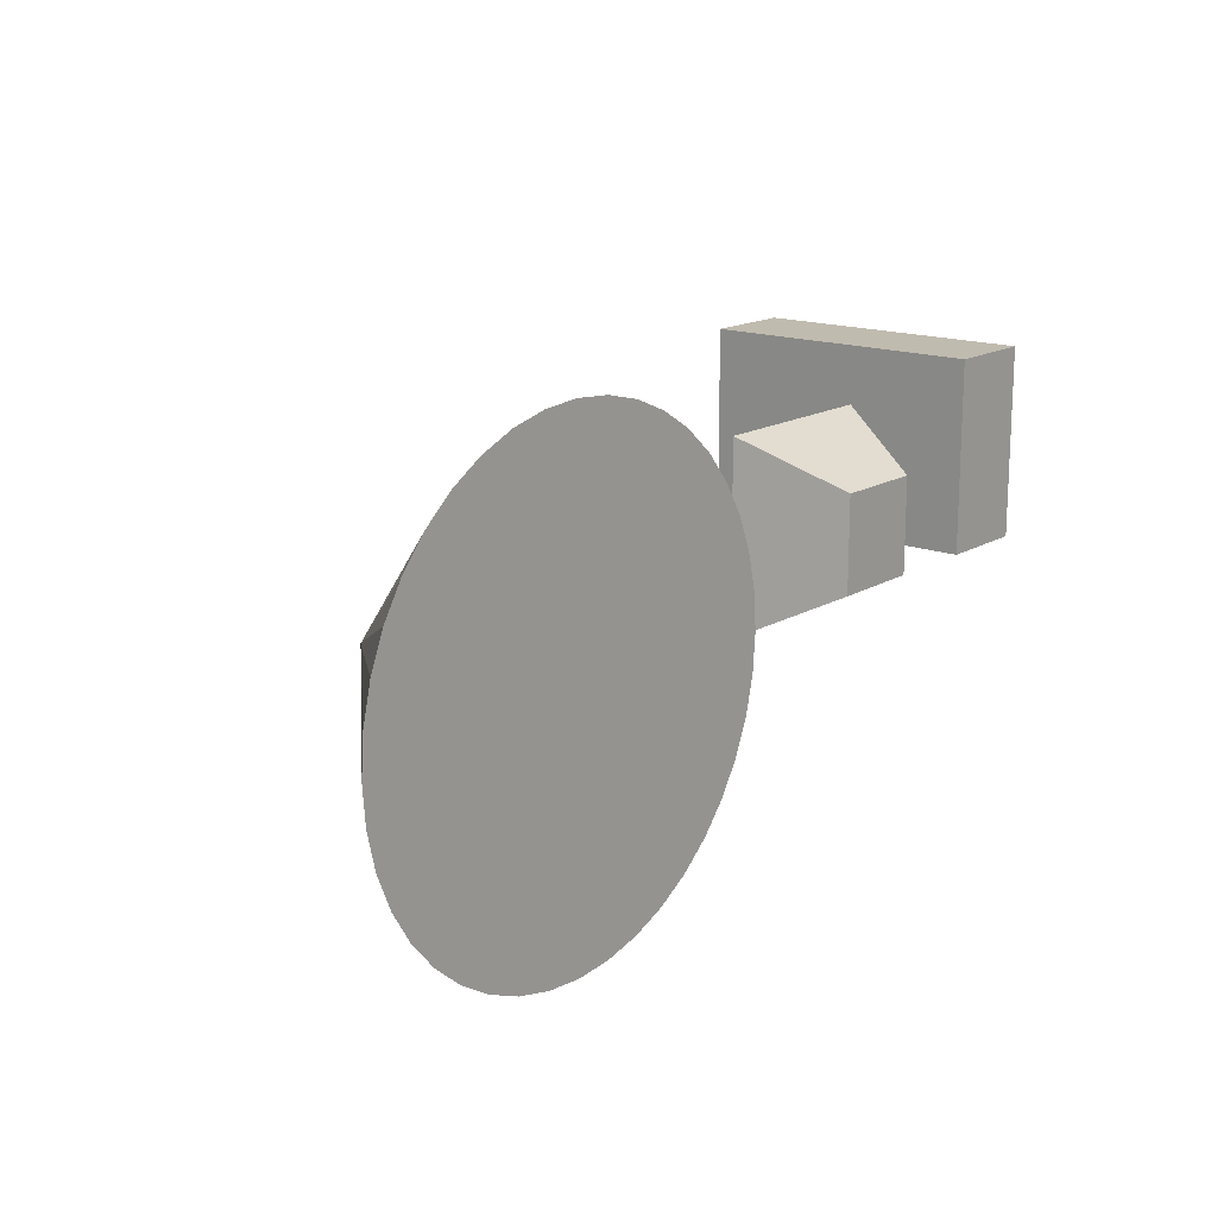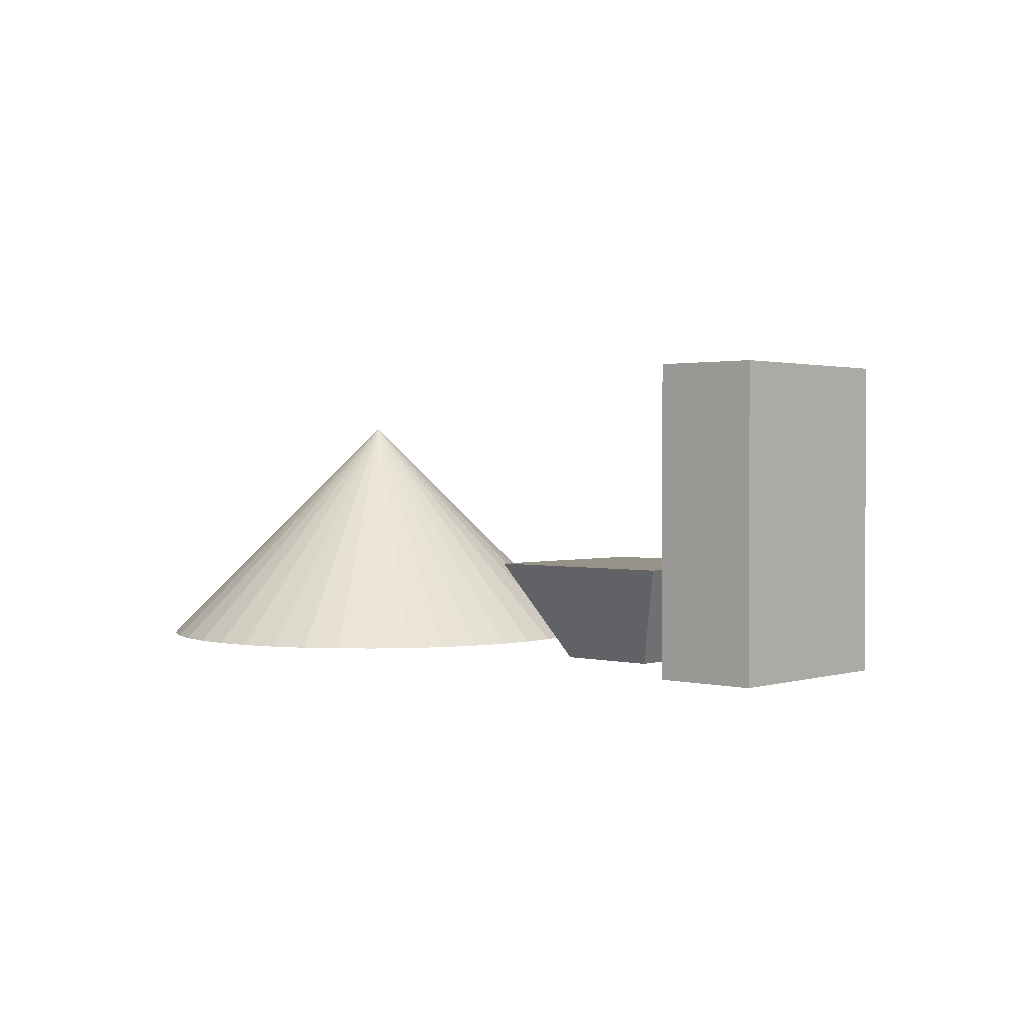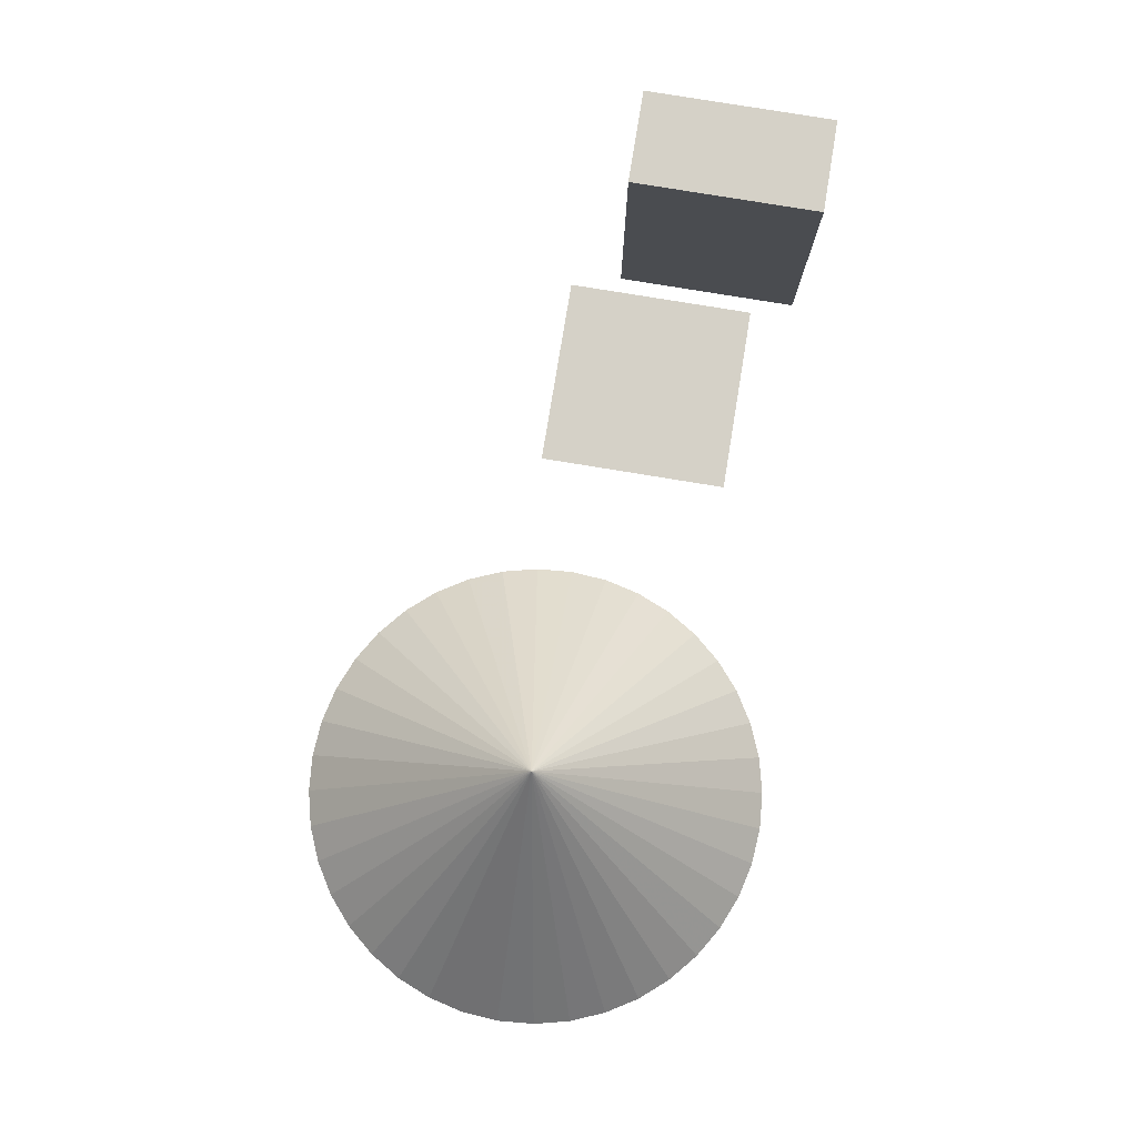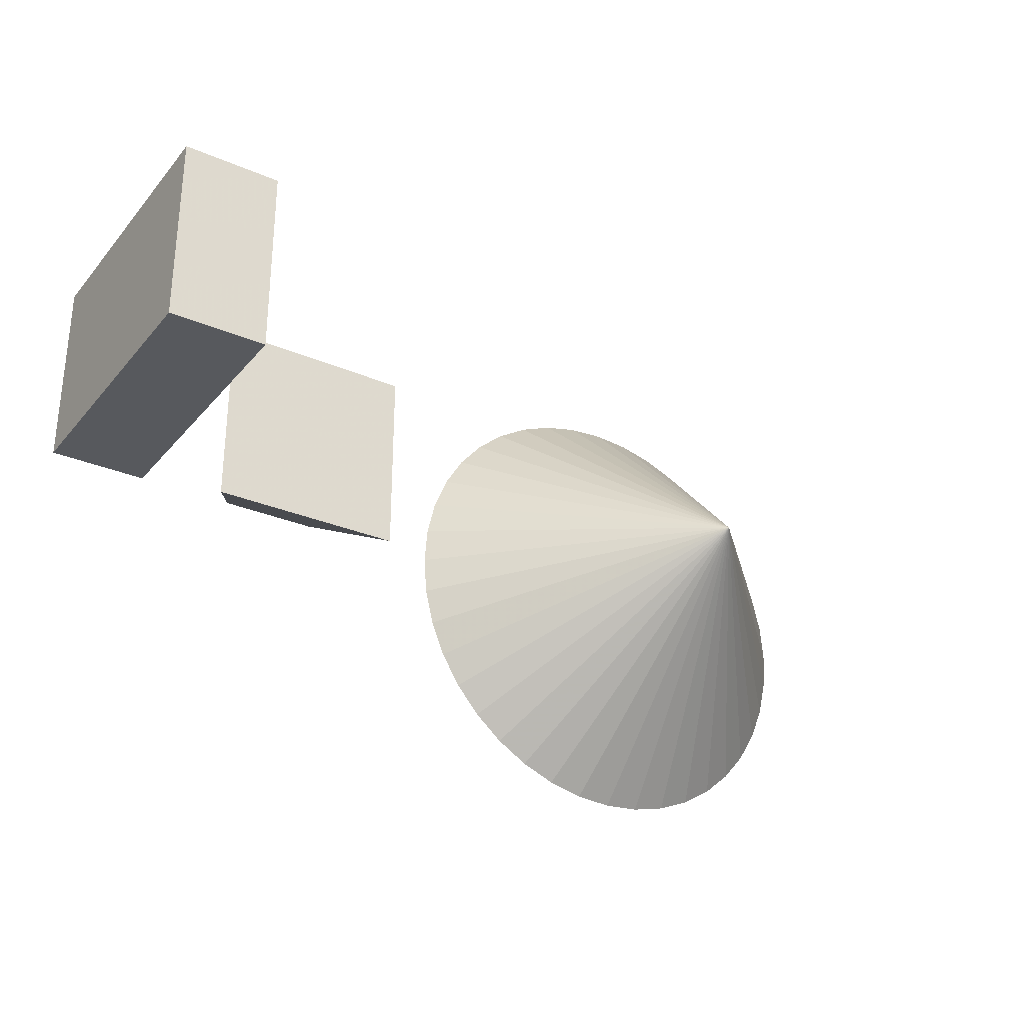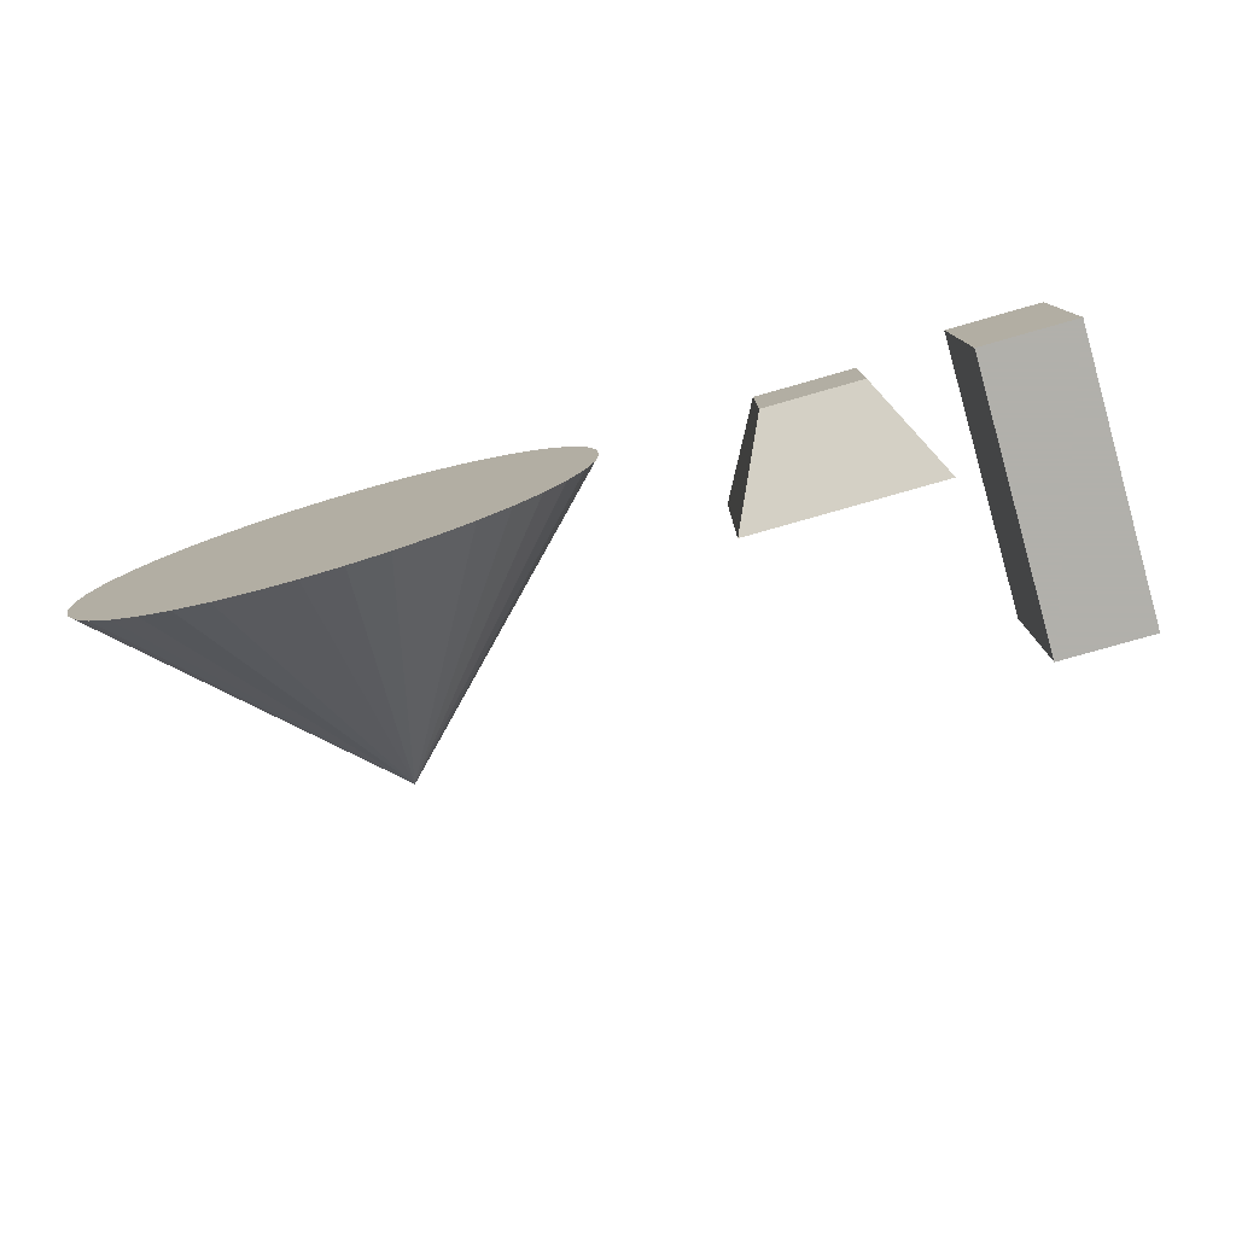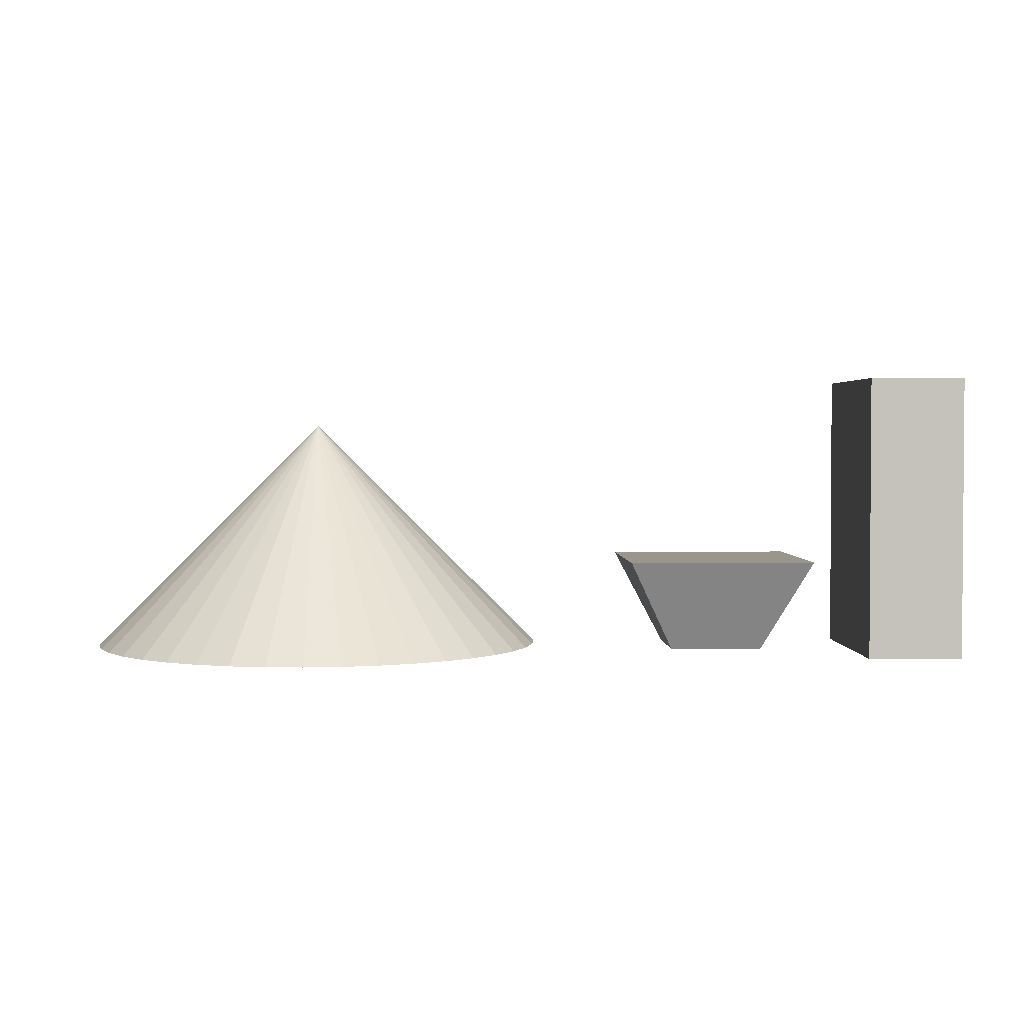
<metadata>
{"format":"obj","ext":"obj","renderer":"f3d","projection":"perspective","resolution":1024,"background":"white","views":[{"elev":16.0,"azim":129.0,"up":"+Y"},{"elev":1.4,"azim":-137.7,"up":"+Z"},{"elev":79.2,"azim":99.3,"up":"+Z"},{"elev":-29.4,"azim":-32.3,"up":"+Y"},{"elev":-78.5,"azim":-164.1,"up":"+Y"},{"elev":2.3,"azim":177.8,"up":"+Z"}]}
</metadata>
<code>
v 10 20 0
v 10 0 0
v 0 20 0
v 0 0 0
v 10 20 30
v 0 0 30
v 10 0 30
v 0 20 30
v 30 10 0
v 30 0 0
v 20 10 0
v 20 0 0
v 35 15 10
v 15 -5 10
v 35 -5 10
v 15 15 10
v 94.69 -3.911 0
v 93.78 -7.725 0
v 70 0 0
v 92.28 -11.35 0
v 90.23 -14.69 0
v 87.68 -17.68 0
v 84.69 -20.23 0
v 81.35 -22.28 0
v 77.73 -23.78 0
v 73.91 -24.69 0
v 70 -25 0
v 66.09 -24.69 0
v 62.27 -23.78 0
v 58.65 -22.28 0
v 55.31 -20.23 0
v 52.32 -17.68 0
v 49.77 -14.69 0
v 47.72 -11.35 0
v 46.22 -7.725 0
v 45.31 -3.911 0
v 45 0 0
v 45.31 3.911 0
v 46.22 7.725 0
v 47.72 11.35 0
v 49.77 14.69 0
v 52.32 17.68 0
v 55.31 20.23 0
v 58.65 22.28 0
v 62.27 23.78 0
v 66.09 24.69 0
v 70 25 0
v 73.91 24.69 0
v 77.73 23.78 0
v 81.35 22.28 0
v 84.69 20.23 0
v 87.68 17.68 0
v 90.23 14.69 0
v 92.28 11.35 0
v 93.78 7.725 0
v 94.69 3.911 0
v 95 0 0
v 70 0 25
v 0 20 0
v 10 0 0
v 0 0 0
v 10 20 30
v 0 0 30
v 10 0 30
v 0 20 30
f 1 2 3
f 3 2 4
f 5 6 7
f 5 8 6
f 7 4 2
f 7 6 4
f 5 2 1
f 5 7 2
f 8 1 3
f 5 1 8
f 6 3 4
f 8 3 6
f 9 10 11
f 11 10 12
f 13 14 15
f 13 16 14
f 15 12 10
f 15 14 12
f 13 10 9
f 13 15 10
f 16 9 11
f 13 9 16
f 11 12 14
f 16 11 14
f 17 18 19
f 18 20 19
f 20 21 19
f 21 22 19
f 19 22 23
f 19 23 24
f 19 24 25
f 19 25 26
f 19 26 27
f 19 27 28
f 19 28 29
f 19 29 30
f 19 30 31
f 19 31 32
f 19 32 33
f 19 33 34
f 19 34 35
f 19 35 36
f 19 36 37
f 19 37 38
f 19 38 39
f 19 39 40
f 19 40 41
f 42 19 41
f 43 19 42
f 44 19 43
f 45 19 44
f 46 19 45
f 47 19 46
f 48 19 47
f 49 19 48
f 50 19 49
f 51 19 50
f 52 19 51
f 52 53 19
f 53 54 19
f 54 55 19
f 55 56 19
f 56 57 19
f 57 17 19
f 56 58 57
f 55 58 56
f 54 58 55
f 53 58 54
f 52 58 53
f 52 51 58
f 51 50 58
f 50 49 58
f 49 48 58
f 48 47 58
f 58 47 46
f 58 46 45
f 58 45 44
f 58 44 43
f 58 43 42
f 58 42 41
f 58 41 40
f 58 40 39
f 58 39 38
f 58 38 37
f 58 37 36
f 58 36 35
f 58 35 34
f 58 34 33
f 58 33 32
f 58 32 31
f 58 31 30
f 58 30 29
f 58 29 28
f 58 28 27
f 58 27 26
f 58 26 25
f 58 25 24
f 58 24 23
f 58 23 22
f 58 22 21
f 58 21 20
f 58 20 18
f 58 18 17
f 58 17 57
f 59 60 61
f 62 63 64
f 62 65 63
f 64 61 60

</code>
